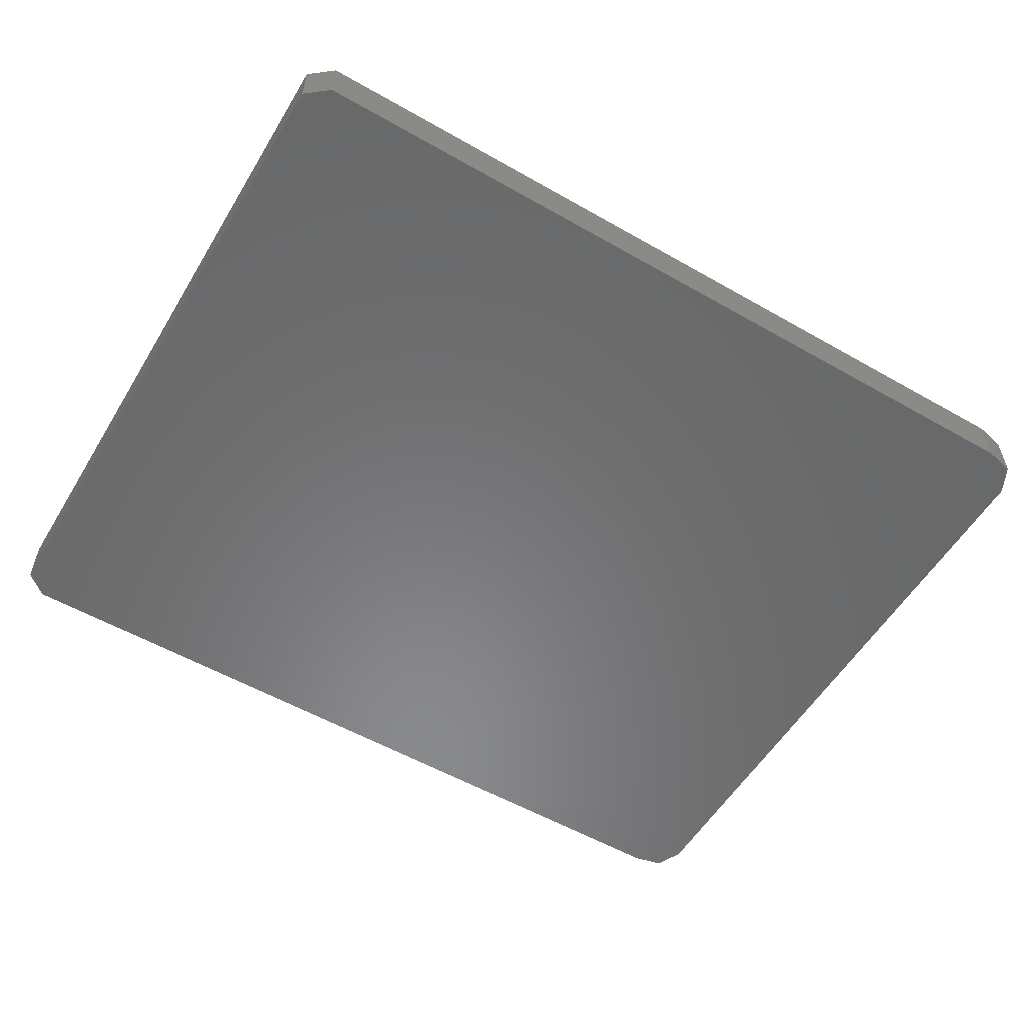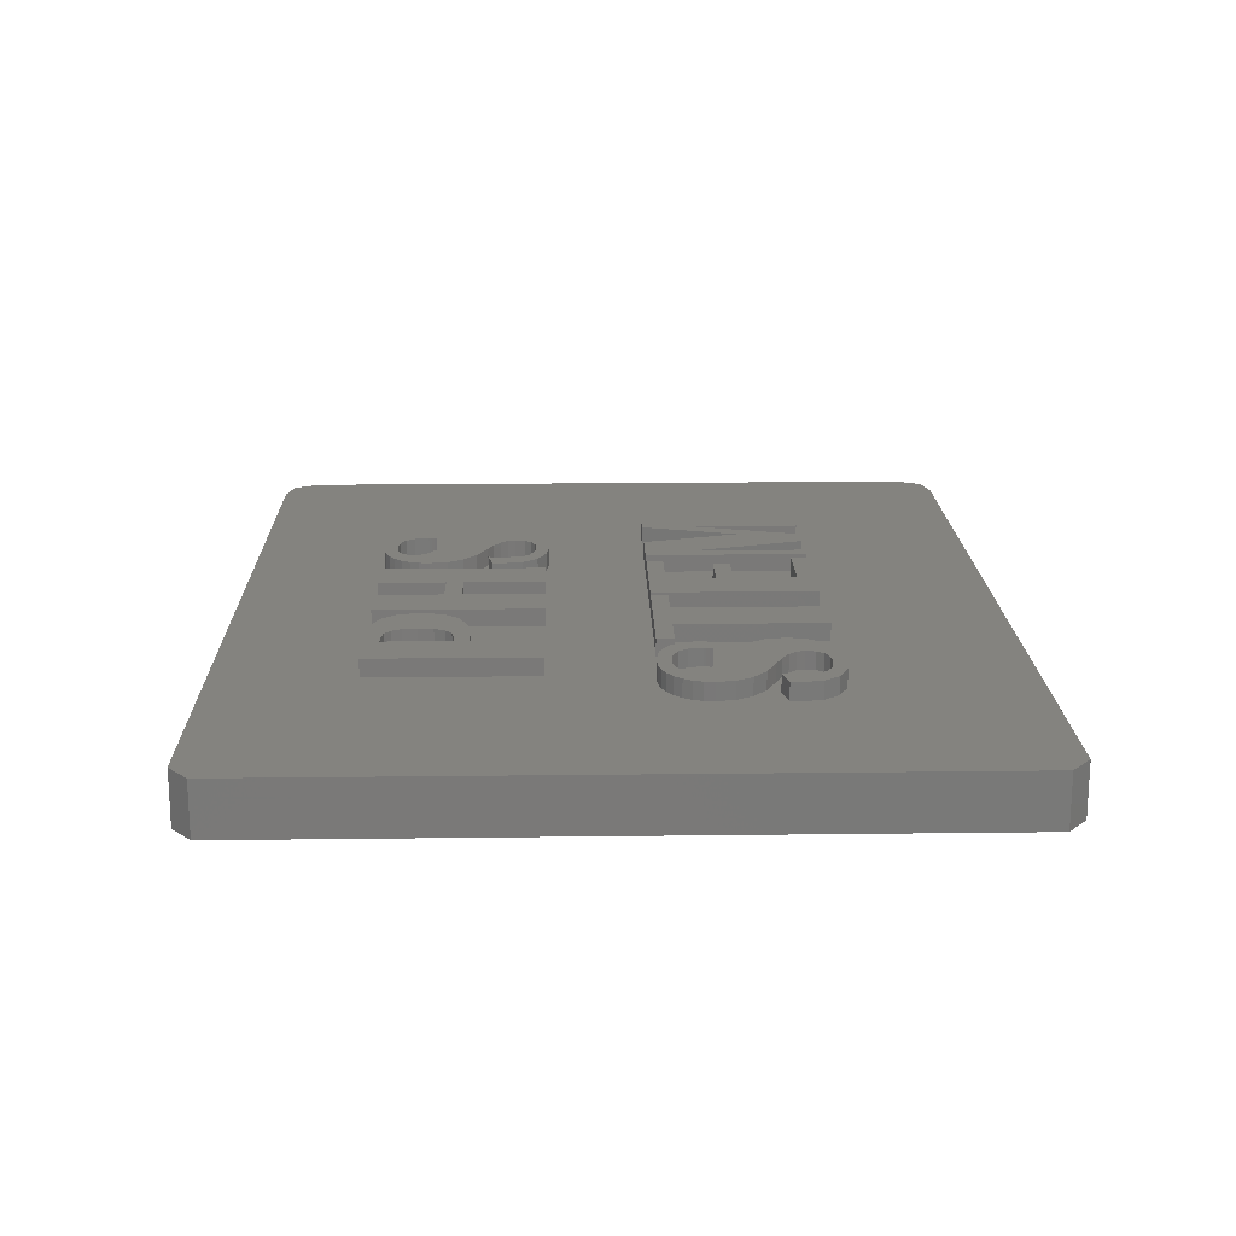
<metadata>
{"format":"stl","ext":"stl","renderer":"f3d","projection":"perspective","resolution":1024,"background":"white","views":[{"elev":-55.8,"azim":-30.9,"up":"+Z"},{"elev":17.9,"azim":-91.4,"up":"+Z"}]}
</metadata>
<code>
# stl→obj: 438 verts, 872 faces
v 52 2 3
v 52 40 0
v 52 40 3
v 52 2 0
v 51.25 0.4363 3
v 51.25 0.4363 0
v 49.55 0.05014 0
v 49.55 0.05014 3
v 13.07 16.1 3
v 14.86 16.93 3
v 14.87 17.06 3
v 14.85 16.78 3
v 14.82 16.62 3
v 14.75 17.75 3
v 16.02 16.68 3
v 18.79 18.32 3
v 16.49 18.32 3
v 21.63 25 3
v 23.91 19.28 3
v 24.32 25 3
v 20.78 30.38 3
v 21.02 31.57 3
v 20.07 29.52 3
v 18.88 29.01 3
v 16.28 25 3
v 17.21 28.84 3
v 16.49 19.28 3
v 15.26 18.73 3
v 16.28 28.84 3
v 14.31 19.24 3
v 16.2 13.77 3
v 16.4 12.71 3
v 15.83 17.87 3
v 13.59 25 3
v 12.98 19.41 3
v 26.56 30.5 3
v 24.32 34.28 3
v 24.32 30.5 3
v 15.57 14.68 3
v 14.77 16.45 3
v 14.53 15.46 3
v 14.38 18.24 3
v 13.76 18.54 3
v 12.9 18.64 3
v 12.32 16.41 3
v 12.22 18.57 3
v 11.78 16.76 3
v 11.74 18.36 3
v 11.46 17.13 3
v 11.35 17.53 3
v 11.45 18.02 3
v 13.4 10.65 3
v 14.29 11.81 3
v 14.18 12.26 3
v 13.89 10.89 3
v 14.19 11.27 3
v 13.82 12.68 3
v 12.7 10.58 3
v 13.23 13.07 3
v 11.83 10.68 3
v 12.41 13.43 3
v 10.88 13.32 3
v 11.22 14.01 3
v 10.81 13.04 3
v 10.75 12.77 3
v 10.37 14.74 3
v 9.587 13.04 3
v 9.855 15.61 3
v 9.685 16.64 3
v 10.72 12.52 3
v 10.71 12.3 3
v 10.83 11.54 3
v 11.21 11.01 3
v 26.56 25 3
v 26.56 29.54 3
v 24.41 19.28 3
v 24.32 29.54 3
v 27.1 18.32 3
v 29.91 15.5 3
v 30.43 18.32 3
v 27.1 15.5 3
v 31.64 19.28 3
v 30.43 19.28 3
v 29.24 25 3
v 31.04 25.48 3
v 30.39 26.32 3
v 30.18 27.5 3
v 30.18 27.61 3
v 32.11 24.98 3
v 29.91 14.54 3
v 31 10.96 3
v 27.1 10.96 3
v 27.1 14.54 3
v 34.02 25.65 3
v 34.91 26.82 3
v 34.8 27.26 3
v 34.52 25.89 3
v 34.81 26.27 3
v 34.44 27.68 3
v 33.32 25.58 3
v 33.85 28.07 3
v 32.45 25.68 3
v 33.03 28.43 3
v 31.5 28.32 3
v 31.84 29.01 3
v 31.43 28.04 3
v 31.37 27.77 3
v 30.99 29.74 3
v 30.21 28.04 3
v 30.48 30.61 3
v 30.31 31.64 3
v 31.34 27.52 3
v 31.33 27.3 3
v 31.45 26.54 3
v 31.83 26.01 3
v 33.7 31.1 3
v 35.48 31.93 3
v 35.49 32.06 3
v 35.47 31.78 3
v 35.44 31.62 3
v 35.37 32.75 3
v 36.79 26.53 3
v 40.28 19.28 3
v 36.97 27.09 3
v 36.5 26.03 3
v 36.09 25.6 3
v 37.55 19.28 3
v 35.59 25.26 3
v 35 25.01 3
v 34.37 19.28 3
v 35.96 13.68 3
v 34.35 24.86 3
v 33.61 24.81 3
v 36.64 31.68 3
v 36.19 29.68 3
v 36.82 28.77 3
v 35.4 31.45 3
v 35.15 30.46 3
v 35 33.24 3
v 34.38 33.54 3
v 33.52 33.64 3
v 32.94 31.41 3
v 32.84 33.57 3
v 32.4 31.76 3
v 32.36 33.36 3
v 32.08 32.13 3
v 31.97 32.53 3
v 32.07 33.02 3
v 37.72 16.45 3
v 35.9 10 3
v 37.72 10 3
v 49.55 41.95 3
v 51.25 41.56 3
v 36.45 32.87 3
v 40.28 10 3
v 37.03 27.71 3
v 35.88 33.73 3
v 34.93 34.24 3
v 33.6 34.41 3
v 32.9 34.36 3
v 29.24 34.28 3
v 32.27 34.22 3
v 30.2 27.88 3
v 30.19 27.74 3
v 30.36 32.23 3
v 30.53 32.76 3
v 30.82 33.23 3
v 31.21 33.65 3
v 31.7 33.98 3
v 26.56 34.28 3
v 1.555 41.95 3
v 21.63 34.28 3
v 20.8 32.76 3
v 20.16 33.6 3
v 19.09 34.11 3
v 17.59 34.28 3
v 0.1981 40.87 3
v 13.59 34.28 3
v 12.28 19.36 3
v 11.64 19.22 3
v 11.08 18.98 3
v 10.59 18.65 3
v 10.2 18.23 3
v 9.912 17.76 3
v 0.1981 1.132 3
v 9.574 12.88 3
v 9.564 12.74 3
v 9.742 17.23 3
v 34.39 10 3
v 32.53 10 3
v 32.53 16.34 3
v 31.64 10 3
v 31 10 3
v 24.41 10 3
v 23.91 18.32 3
v 21.67 10 3
v 21.67 18.32 3
v 1.555 0.05014 3
v 18.79 10 3
v 16.35 12.09 3
v 16.17 11.53 3
v 15.88 11.03 3
v 15.47 10.6 3
v 14.97 10.26 3
v 14.38 10.01 3
v 13.72 9.858 3
v 12.99 9.808 3
v 11.49 9.976 3
v 9.559 12.61 3
v 10.41 10.48 3
v 9.771 11.32 3
v 9.557 12.5 3
v 16.89 33.45 3
v 18.39 31.62 3
v 18.3 32.42 3
v 17.55 33.33 3
v 18.02 32.99 3
v 16.28 33.45 3
v 16.28 29.67 3
v 18.3 30.77 3
v 16.89 29.67 3
v 18.02 30.16 3
v 17.55 29.79 3
v 1.555 0.05014 0
v 49.55 41.95 0
v 51.25 41.56 0
v 1.555 41.95 0
v 0.1981 1.132 0
v 0.1981 40.87 0
v 30.18 27.5 4
v 31.33 27.3 4
v 31.34 27.52 4
v 30.19 27.74 4
v 31.37 27.77 4
v 30.39 26.32 4
v 31.04 25.48 4
v 30.21 28.04 4
v 31.43 28.04 4
v 31.5 28.32 4
v 30.2 27.88 4
v 30.18 27.61 4
v 36.45 32.87 4
v 35.37 32.75 4
v 35.49 32.06 4
v 35.88 33.73 4
v 35 33.24 4
v 34.93 34.24 4
v 34.38 33.54 4
v 33.6 34.41 4
v 33.52 33.64 4
v 32.9 34.36 4
v 32.84 33.57 4
v 32.27 34.22 4
v 32.36 33.36 4
v 31.7 33.98 4
v 32.07 33.02 4
v 31.21 33.65 4
v 30.82 33.23 4
v 31.97 32.53 4
v 30.99 29.74 4
v 31.84 29.01 4
v 30.53 32.76 4
v 30.36 32.23 4
v 30.48 30.61 4
v 30.31 31.64 4
v 36.64 31.68 4
v 35.48 31.93 4
v 35.47 31.78 4
v 35.44 31.62 4
v 35.4 31.45 4
v 34.8 27.26 4
v 37.03 27.71 4
v 36.82 28.77 4
v 36.97 27.09 4
v 34.91 26.82 4
v 34.44 27.68 4
v 36.19 29.68 4
v 36.79 26.53 4
v 36.5 26.03 4
v 33.85 28.07 4
v 35.15 30.46 4
v 34.81 26.27 4
v 36.09 25.6 4
v 35.59 25.26 4
v 33.03 28.43 4
v 33.7 31.1 4
v 32.94 31.41 4
v 32.4 31.76 4
v 32.08 32.13 4
v 34.52 25.89 4
v 35 25.01 4
v 34.35 24.86 4
v 34.02 25.65 4
v 33.61 24.81 4
v 33.32 25.58 4
v 32.11 24.98 4
v 32.45 25.68 4
v 31.83 26.01 4
v 31.45 26.54 4
v 18.39 31.62 4
v 21.02 31.57 4
v 20.8 32.76 4
v 18.3 32.42 4
v 20.16 33.6 4
v 20.78 30.38 4
v 19.09 34.11 4
v 18.3 30.77 4
v 20.07 29.52 4
v 18.02 32.99 4
v 17.59 34.28 4
v 17.55 33.33 4
v 16.89 33.45 4
v 16.28 33.45 4
v 13.59 34.28 4
v 16.28 29.67 4
v 13.59 25 4
v 16.28 28.84 4
v 16.28 25 4
v 18.88 29.01 4
v 18.02 30.16 4
v 17.55 29.79 4
v 17.21 28.84 4
v 16.89 29.67 4
v 21.63 34.28 4
v 24.32 30.5 4
v 24.32 34.28 4
v 24.32 29.54 4
v 21.63 25 4
v 24.32 25 4
v 26.56 29.54 4
v 26.56 30.5 4
v 29.24 34.28 4
v 26.56 34.28 4
v 29.24 25 4
v 26.56 25 4
v 9.557 12.5 4
v 10.71 12.3 4
v 10.72 12.52 4
v 9.564 12.74 4
v 10.75 12.77 4
v 9.771 11.32 4
v 10.41 10.48 4
v 9.587 13.04 4
v 10.81 13.04 4
v 10.88 13.32 4
v 9.574 12.88 4
v 9.559 12.61 4
v 15.83 17.87 4
v 14.75 17.75 4
v 14.87 17.06 4
v 15.26 18.73 4
v 14.38 18.24 4
v 14.31 19.24 4
v 13.76 18.54 4
v 12.98 19.41 4
v 12.9 18.64 4
v 12.28 19.36 4
v 12.22 18.57 4
v 11.64 19.22 4
v 11.74 18.36 4
v 11.08 18.98 4
v 11.45 18.02 4
v 10.59 18.65 4
v 10.2 18.23 4
v 11.35 17.53 4
v 10.37 14.74 4
v 11.22 14.01 4
v 9.912 17.76 4
v 9.742 17.23 4
v 9.855 15.61 4
v 9.685 16.64 4
v 16.02 16.68 4
v 14.86 16.93 4
v 14.85 16.78 4
v 14.82 16.62 4
v 14.77 16.45 4
v 14.18 12.26 4
v 16.4 12.71 4
v 16.2 13.77 4
v 16.35 12.09 4
v 14.29 11.81 4
v 13.82 12.68 4
v 15.57 14.68 4
v 16.17 11.53 4
v 15.88 11.03 4
v 13.23 13.07 4
v 14.53 15.46 4
v 14.19 11.27 4
v 15.47 10.6 4
v 14.97 10.26 4
v 12.41 13.43 4
v 13.07 16.1 4
v 12.32 16.41 4
v 11.78 16.76 4
v 11.46 17.13 4
v 13.89 10.89 4
v 14.38 10.01 4
v 13.72 9.858 4
v 13.4 10.65 4
v 12.99 9.808 4
v 12.7 10.58 4
v 11.49 9.976 4
v 11.83 10.68 4
v 11.21 11.01 4
v 10.83 11.54 4
v 23.91 19.28 4
v 21.67 18.32 4
v 23.91 18.32 4
v 18.79 18.32 4
v 21.67 10 4
v 16.49 19.28 4
v 16.49 18.32 4
v 18.79 10 4
v 30.43 19.28 4
v 27.1 18.32 4
v 30.43 18.32 4
v 24.41 19.28 4
v 27.1 15.5 4
v 27.1 14.54 4
v 24.41 10 4
v 29.91 14.54 4
v 29.91 15.5 4
v 27.1 10.96 4
v 31 10 4
v 31 10.96 4
v 40.28 19.28 4
v 37.72 16.45 4
v 40.28 10 4
v 37.55 19.28 4
v 35.96 13.68 4
v 35.9 10 4
v 34.39 10 4
v 32.53 16.34 4
v 34.37 19.28 4
v 31.64 19.28 4
v 31.64 10 4
v 32.53 10 4
v 37.72 10 4
f 1 2 3
f 2 1 4
f 5 4 1
f 4 5 6
f 7 5 8
f 5 7 6
f 9 10 11
f 10 9 12
f 12 9 13
f 9 11 14
f 15 16 17
f 18 19 20
f 21 18 22
f 23 18 21
f 24 18 23
f 25 18 24
f 25 24 26
f 27 18 25
f 28 17 27
f 25 26 29
f 18 27 19
f 30 27 25
f 16 15 31
f 16 31 32
f 17 33 15
f 17 28 33
f 27 30 28
f 34 30 25
f 30 34 35
f 36 37 38
f 15 39 31
f 40 39 15
f 40 41 39
f 13 9 40
f 9 14 42
f 9 42 43
f 40 9 41
f 44 9 43
f 44 45 9
f 46 45 44
f 46 47 45
f 48 47 46
f 48 49 47
f 50 48 51
f 48 50 49
f 52 53 54
f 53 55 56
f 52 54 57
f 53 52 55
f 58 57 59
f 57 58 52
f 60 59 61
f 59 60 58
f 62 61 63
f 64 61 62
f 65 61 64
f 66 62 63
f 67 66 68
f 66 67 62
f 67 68 69
f 70 61 65
f 71 61 70
f 72 61 71
f 61 72 60
f 60 72 73
f 20 74 75
f 74 20 76
f 20 75 77
f 78 79 80
f 79 78 81
f 80 82 83
f 84 85 86
f 84 86 87
f 88 84 87
f 89 84 83
f 74 83 84
f 83 74 76
f 79 82 80
f 90 82 79
f 82 90 91
f 92 90 93
f 90 92 91
f 94 95 96
f 95 97 98
f 94 96 99
f 95 94 97
f 100 99 101
f 99 100 94
f 102 101 103
f 101 102 100
f 104 103 105
f 106 103 104
f 107 103 106
f 108 104 105
f 109 108 110
f 108 109 104
f 109 110 111
f 112 103 107
f 113 103 112
f 114 103 113
f 103 114 102
f 102 114 115
f 116 117 118
f 117 116 119
f 119 116 120
f 116 118 121
f 122 123 124
f 125 123 122
f 126 123 125
f 123 126 127
f 128 127 126
f 129 127 128
f 127 129 130
f 127 130 131
f 132 130 129
f 133 130 132
f 82 133 89
f 133 82 130
f 89 83 82
f 84 89 85
f 134 135 136
f 137 135 134
f 137 138 135
f 120 116 137
f 116 121 139
f 116 139 140
f 137 116 138
f 141 116 140
f 141 142 116
f 143 142 141
f 143 144 142
f 145 144 143
f 145 146 144
f 147 145 148
f 145 147 146
f 149 150 151
f 152 3 153
f 3 123 1
f 154 3 152
f 155 1 123
f 8 1 155
f 3 156 123
f 124 123 156
f 3 136 156
f 3 134 136
f 3 154 134
f 152 157 154
f 152 158 157
f 152 159 158
f 152 160 159
f 161 160 152
f 160 161 162
f 161 109 111
f 84 109 161
f 109 84 163
f 164 84 88
f 163 84 164
f 165 161 111
f 166 161 165
f 167 161 166
f 168 161 167
f 169 161 168
f 162 161 169
f 152 170 161
f 170 37 36
f 152 37 170
f 171 37 152
f 172 22 18
f 172 173 22
f 172 174 173
f 172 175 174
f 37 171 172
f 176 172 171
f 172 176 175
f 177 34 178
f 34 179 35
f 34 180 179
f 34 181 180
f 34 182 181
f 183 34 177
f 34 183 182
f 183 177 184
f 185 67 69
f 67 185 186
f 186 185 187
f 188 185 69
f 185 188 177
f 184 177 188
f 177 178 171
f 176 171 178
f 1 8 5
f 151 8 155
f 150 8 151
f 189 8 150
f 190 189 191
f 190 8 189
f 192 8 190
f 82 91 192
f 193 192 91
f 193 8 192
f 194 8 193
f 19 76 20
f 76 19 195
f 76 195 194
f 196 195 197
f 195 196 194
f 198 194 196
f 198 196 199
f 16 32 199
f 200 199 32
f 201 199 200
f 202 199 201
f 203 199 202
f 204 199 203
f 205 199 204
f 206 199 205
f 199 206 198
f 198 206 207
f 198 207 208
f 187 185 209
f 194 198 8
f 210 198 208
f 185 210 211
f 209 185 212
f 212 185 211
f 210 185 198
f 213 214 215
f 216 215 217
f 218 214 213
f 215 216 213
f 219 214 218
f 220 221 222
f 222 221 223
f 221 214 219
f 214 221 220
f 224 8 198
f 8 224 7
f 7 4 6
f 4 7 2
f 225 2 7
f 2 225 226
f 224 225 7
f 224 227 225
f 228 227 224
f 227 228 229
f 228 198 185
f 198 228 224
f 225 171 152
f 171 225 227
f 3 226 153
f 226 3 2
f 228 177 229
f 177 228 185
f 227 177 171
f 177 227 229
f 226 152 153
f 152 226 225
f 230 231 232
f 233 232 234
f 231 235 236
f 237 234 238
f 237 238 239
f 234 237 240
f 234 240 233
f 232 233 241
f 232 241 230
f 231 230 235
f 242 243 244
f 245 246 243
f 247 246 245
f 247 248 246
f 249 248 247
f 249 250 248
f 251 250 249
f 251 252 250
f 253 252 251
f 252 253 254
f 255 254 253
f 254 255 256
f 257 256 255
f 258 256 257
f 256 258 259
f 259 260 261
f 262 259 258
f 259 262 263
f 264 259 265
f 259 263 265
f 259 264 260
f 243 242 245
f 242 244 266
f 267 266 244
f 268 266 267
f 269 266 268
f 266 269 270
f 271 272 273
f 272 271 274
f 275 274 271
f 276 273 277
f 274 275 278
f 278 275 279
f 280 277 281
f 282 283 275
f 283 282 284
f 279 275 283
f 273 276 271
f 277 280 276
f 285 281 286
f 281 285 280
f 261 286 287
f 261 287 288
f 261 288 289
f 261 289 259
f 286 261 285
f 290 284 282
f 284 290 291
f 290 292 291
f 293 292 290
f 293 294 292
f 295 294 293
f 296 295 297
f 295 296 294
f 298 296 297
f 236 298 299
f 298 236 296
f 236 299 231
f 300 301 302
f 303 302 304
f 301 300 305
f 303 304 306
f 307 305 300
f 305 307 308
f 302 303 300
f 306 309 303
f 310 309 306
f 310 311 309
f 310 312 311
f 310 313 312
f 314 315 313
f 316 315 314
f 314 313 310
f 315 316 317
f 317 316 318
f 308 307 319
f 320 319 307
f 321 319 320
f 321 322 319
f 323 322 321
f 317 323 315
f 323 317 322
f 324 325 326
f 325 324 327
f 328 327 324
f 327 328 329
f 325 330 331
f 330 325 327
f 331 332 333
f 330 332 331
f 332 330 334
f 334 330 335
f 132 291 292
f 291 132 129
f 129 284 291
f 284 129 128
f 128 283 284
f 283 128 126
f 283 125 279
f 125 283 126
f 279 122 278
f 122 279 125
f 278 124 274
f 124 278 122
f 274 156 272
f 156 274 124
f 272 136 273
f 136 272 156
f 273 135 277
f 135 273 136
f 135 281 277
f 281 135 138
f 138 286 281
f 286 138 116
f 116 287 286
f 287 116 142
f 142 288 287
f 288 142 144
f 288 146 289
f 146 288 144
f 289 147 259
f 147 289 146
f 259 148 256
f 148 259 147
f 256 145 254
f 145 256 148
f 145 252 254
f 252 145 143
f 143 250 252
f 250 143 141
f 141 248 250
f 248 141 140
f 140 246 248
f 246 140 139
f 121 246 139
f 246 121 243
f 118 243 121
f 243 118 244
f 117 244 118
f 244 117 267
f 119 267 117
f 267 119 268
f 120 268 119
f 268 120 269
f 137 269 120
f 269 137 270
f 137 266 270
f 266 137 134
f 266 154 242
f 154 266 134
f 242 157 245
f 157 242 154
f 157 247 245
f 247 157 158
f 158 249 247
f 249 158 159
f 159 251 249
f 251 159 160
f 160 253 251
f 253 160 162
f 162 255 253
f 255 162 169
f 169 257 255
f 257 169 168
f 167 257 168
f 257 167 258
f 166 258 167
f 258 166 262
f 165 262 166
f 262 165 263
f 111 263 165
f 263 111 265
f 110 265 111
f 265 110 264
f 108 264 110
f 264 108 260
f 108 261 260
f 261 108 105
f 105 285 261
f 285 105 103
f 103 280 285
f 280 103 101
f 101 276 280
f 276 101 99
f 96 276 99
f 276 96 271
f 95 271 96
f 271 95 275
f 98 275 95
f 275 98 282
f 97 282 98
f 282 97 290
f 97 293 290
f 293 97 94
f 94 295 293
f 295 94 100
f 100 297 295
f 297 100 102
f 102 298 297
f 298 102 115
f 298 114 299
f 114 298 115
f 299 113 231
f 113 299 114
f 231 112 232
f 112 231 113
f 232 107 234
f 107 232 112
f 234 106 238
f 106 234 107
f 238 104 239
f 104 238 106
f 104 237 239
f 237 104 109
f 163 237 109
f 237 163 240
f 164 240 163
f 240 164 233
f 88 233 164
f 233 88 241
f 87 241 88
f 241 87 230
f 86 230 87
f 230 86 235
f 85 235 86
f 235 85 236
f 85 296 236
f 296 85 89
f 89 294 296
f 294 89 133
f 133 292 294
f 292 133 132
f 29 322 317
f 322 29 26
f 26 319 322
f 319 26 24
f 24 308 319
f 308 24 23
f 308 21 305
f 21 308 23
f 305 22 301
f 22 305 21
f 301 173 302
f 173 301 22
f 302 174 304
f 174 302 173
f 174 306 304
f 306 174 175
f 175 310 306
f 310 175 176
f 176 314 310
f 314 176 178
f 34 314 178
f 314 34 316
f 34 318 316
f 318 34 25
f 318 29 317
f 29 318 25
f 315 218 313
f 218 315 219
f 218 312 313
f 312 218 213
f 213 311 312
f 311 213 216
f 216 309 311
f 309 216 217
f 215 309 217
f 309 215 303
f 214 303 215
f 303 214 300
f 220 300 214
f 300 220 307
f 222 307 220
f 307 222 320
f 222 321 320
f 321 222 223
f 223 323 321
f 323 223 221
f 221 315 323
f 315 221 219
f 77 330 327
f 330 77 75
f 74 330 75
f 330 74 335
f 74 334 335
f 334 74 84
f 334 161 332
f 161 334 84
f 161 333 332
f 333 161 170
f 36 333 170
f 333 36 331
f 36 325 331
f 325 36 38
f 325 37 326
f 37 325 38
f 37 324 326
f 324 37 172
f 18 324 172
f 324 18 328
f 18 329 328
f 329 18 20
f 329 77 327
f 77 329 20
f 336 337 338
f 339 338 340
f 337 341 342
f 343 340 344
f 343 344 345
f 340 343 346
f 340 346 339
f 338 339 347
f 338 347 336
f 337 336 341
f 348 349 350
f 351 352 349
f 353 352 351
f 353 354 352
f 355 354 353
f 355 356 354
f 357 356 355
f 357 358 356
f 359 358 357
f 358 359 360
f 361 360 359
f 360 361 362
f 363 362 361
f 364 362 363
f 362 364 365
f 365 366 367
f 368 365 364
f 365 368 369
f 370 365 371
f 365 369 371
f 365 370 366
f 349 348 351
f 348 350 372
f 373 372 350
f 374 372 373
f 375 372 374
f 372 375 376
f 377 378 379
f 378 377 380
f 381 380 377
f 382 379 383
f 380 381 384
f 384 381 385
f 386 383 387
f 388 389 381
f 389 388 390
f 385 381 389
f 379 382 377
f 383 386 382
f 391 387 392
f 387 391 386
f 367 392 393
f 367 393 394
f 367 394 395
f 367 395 365
f 392 367 391
f 396 390 388
f 390 396 397
f 396 398 397
f 399 398 396
f 399 400 398
f 401 400 399
f 402 401 403
f 401 402 400
f 404 402 403
f 342 404 405
f 404 342 402
f 342 405 337
f 406 407 408
f 407 409 410
f 406 409 407
f 411 409 406
f 409 411 412
f 410 409 413
f 414 415 416
f 417 418 415
f 418 417 419
f 420 419 417
f 417 415 414
f 418 421 422
f 421 418 419
f 423 424 425
f 423 420 424
f 419 420 423
f 426 427 428
f 429 427 426
f 430 427 429
f 430 431 427
f 430 432 431
f 433 430 434
f 430 433 432
f 435 433 434
f 436 433 435
f 433 436 437
f 428 427 438
f 206 397 398
f 397 206 205
f 205 390 397
f 390 205 204
f 204 389 390
f 389 204 203
f 389 202 385
f 202 389 203
f 385 201 384
f 201 385 202
f 384 200 380
f 200 384 201
f 380 32 378
f 32 380 200
f 378 31 379
f 31 378 32
f 379 39 383
f 39 379 31
f 39 387 383
f 387 39 41
f 41 392 387
f 392 41 9
f 9 393 392
f 393 9 45
f 45 394 393
f 394 45 47
f 394 49 395
f 49 394 47
f 395 50 365
f 50 395 49
f 365 51 362
f 51 365 50
f 362 48 360
f 48 362 51
f 48 358 360
f 358 48 46
f 46 356 358
f 356 46 44
f 44 354 356
f 354 44 43
f 43 352 354
f 352 43 42
f 14 352 42
f 352 14 349
f 11 349 14
f 349 11 350
f 10 350 11
f 350 10 373
f 12 373 10
f 373 12 374
f 13 374 12
f 374 13 375
f 40 375 13
f 375 40 376
f 40 372 376
f 372 40 15
f 372 33 348
f 33 372 15
f 348 28 351
f 28 348 33
f 28 353 351
f 353 28 30
f 30 355 353
f 355 30 35
f 35 357 355
f 357 35 179
f 179 359 357
f 359 179 180
f 180 361 359
f 361 180 181
f 181 363 361
f 363 181 182
f 183 363 182
f 363 183 364
f 184 364 183
f 364 184 368
f 188 368 184
f 368 188 369
f 69 369 188
f 369 69 371
f 68 371 69
f 371 68 370
f 66 370 68
f 370 66 366
f 66 367 366
f 367 66 63
f 63 391 367
f 391 63 61
f 61 386 391
f 386 61 59
f 59 382 386
f 382 59 57
f 54 382 57
f 382 54 377
f 53 377 54
f 377 53 381
f 56 381 53
f 381 56 388
f 55 388 56
f 388 55 396
f 55 399 396
f 399 55 52
f 52 401 399
f 401 52 58
f 58 403 401
f 403 58 60
f 60 404 403
f 404 60 73
f 404 72 405
f 72 404 73
f 405 71 337
f 71 405 72
f 337 70 338
f 70 337 71
f 338 65 340
f 65 338 70
f 340 64 344
f 64 340 65
f 344 62 345
f 62 344 64
f 62 343 345
f 343 62 67
f 186 343 67
f 343 186 346
f 187 346 186
f 346 187 339
f 209 339 187
f 339 209 347
f 212 347 209
f 347 212 336
f 211 336 212
f 336 211 341
f 210 341 211
f 341 210 342
f 210 402 342
f 402 210 208
f 208 400 402
f 400 208 207
f 207 398 400
f 398 207 206
f 197 408 407
f 408 197 195
f 408 19 406
f 19 408 195
f 19 411 406
f 411 19 27
f 17 411 27
f 411 17 412
f 17 409 412
f 409 17 16
f 199 409 16
f 409 199 413
f 199 410 413
f 410 199 196
f 410 197 407
f 197 410 196
f 91 423 425
f 423 91 92
f 423 93 419
f 93 423 92
f 93 421 419
f 421 93 90
f 421 79 422
f 79 421 90
f 79 418 422
f 418 79 81
f 418 78 415
f 78 418 81
f 78 416 415
f 416 78 80
f 416 83 414
f 83 416 80
f 83 417 414
f 417 83 76
f 194 417 76
f 417 194 420
f 194 424 420
f 424 194 193
f 424 91 425
f 91 424 193
f 189 433 191
f 433 189 432
f 189 431 432
f 431 189 150
f 431 149 427
f 149 431 150
f 151 427 149
f 427 151 438
f 151 428 438
f 428 151 155
f 428 123 426
f 123 428 155
f 123 429 426
f 429 123 127
f 131 429 127
f 429 131 430
f 430 130 434
f 130 430 131
f 130 435 434
f 435 130 82
f 192 435 82
f 435 192 436
f 192 437 436
f 437 192 190
f 437 191 433
f 191 437 190

</code>
